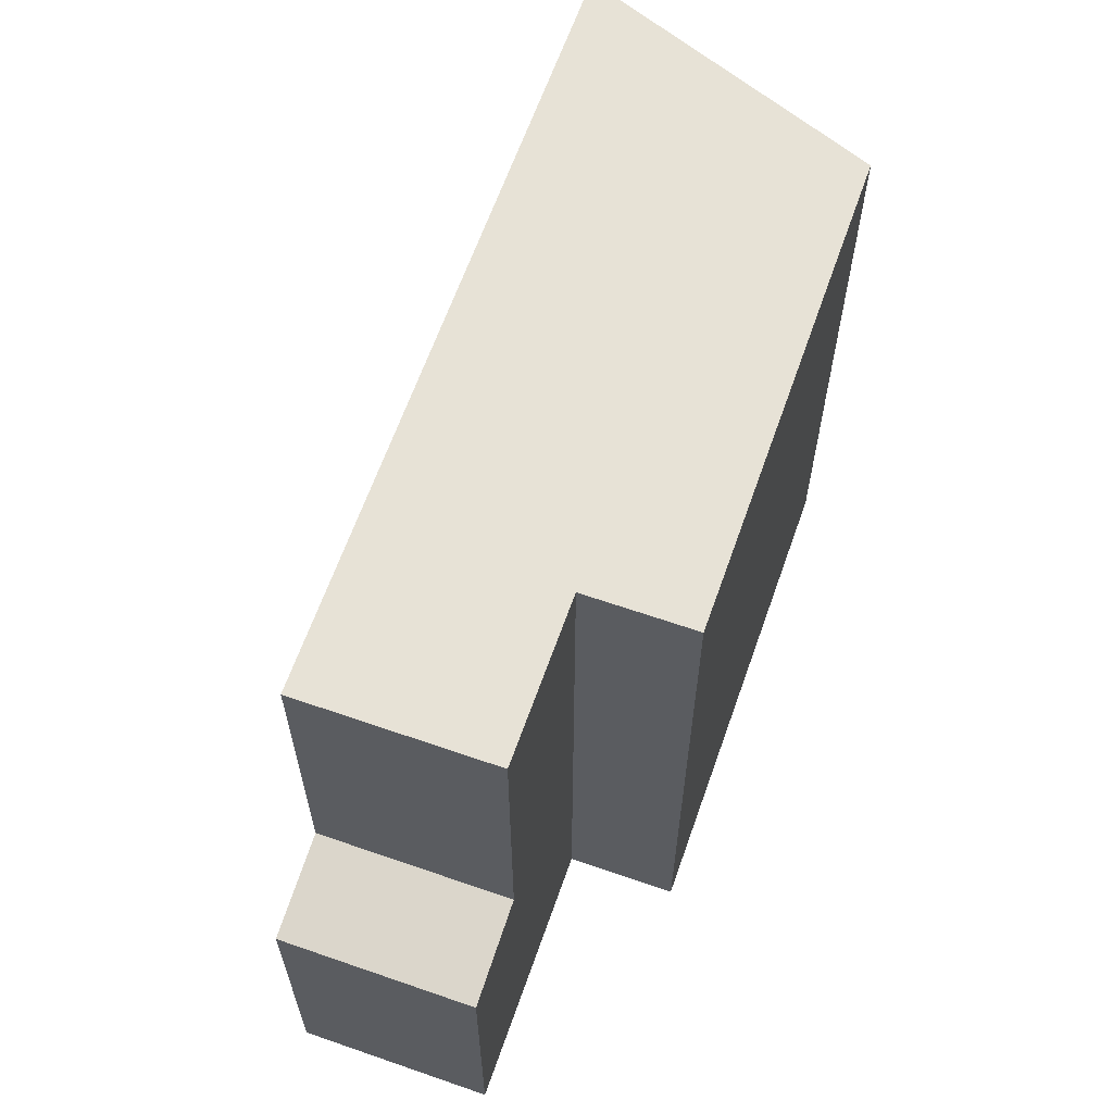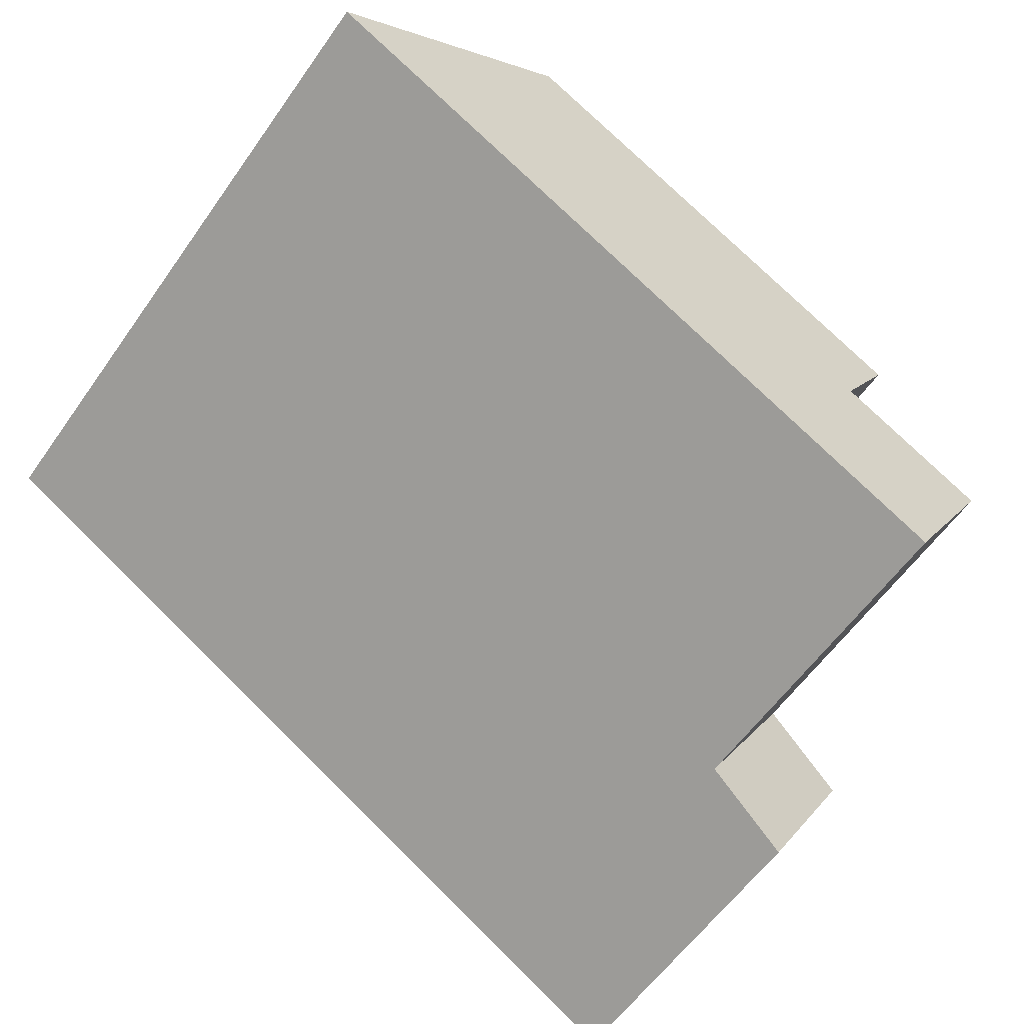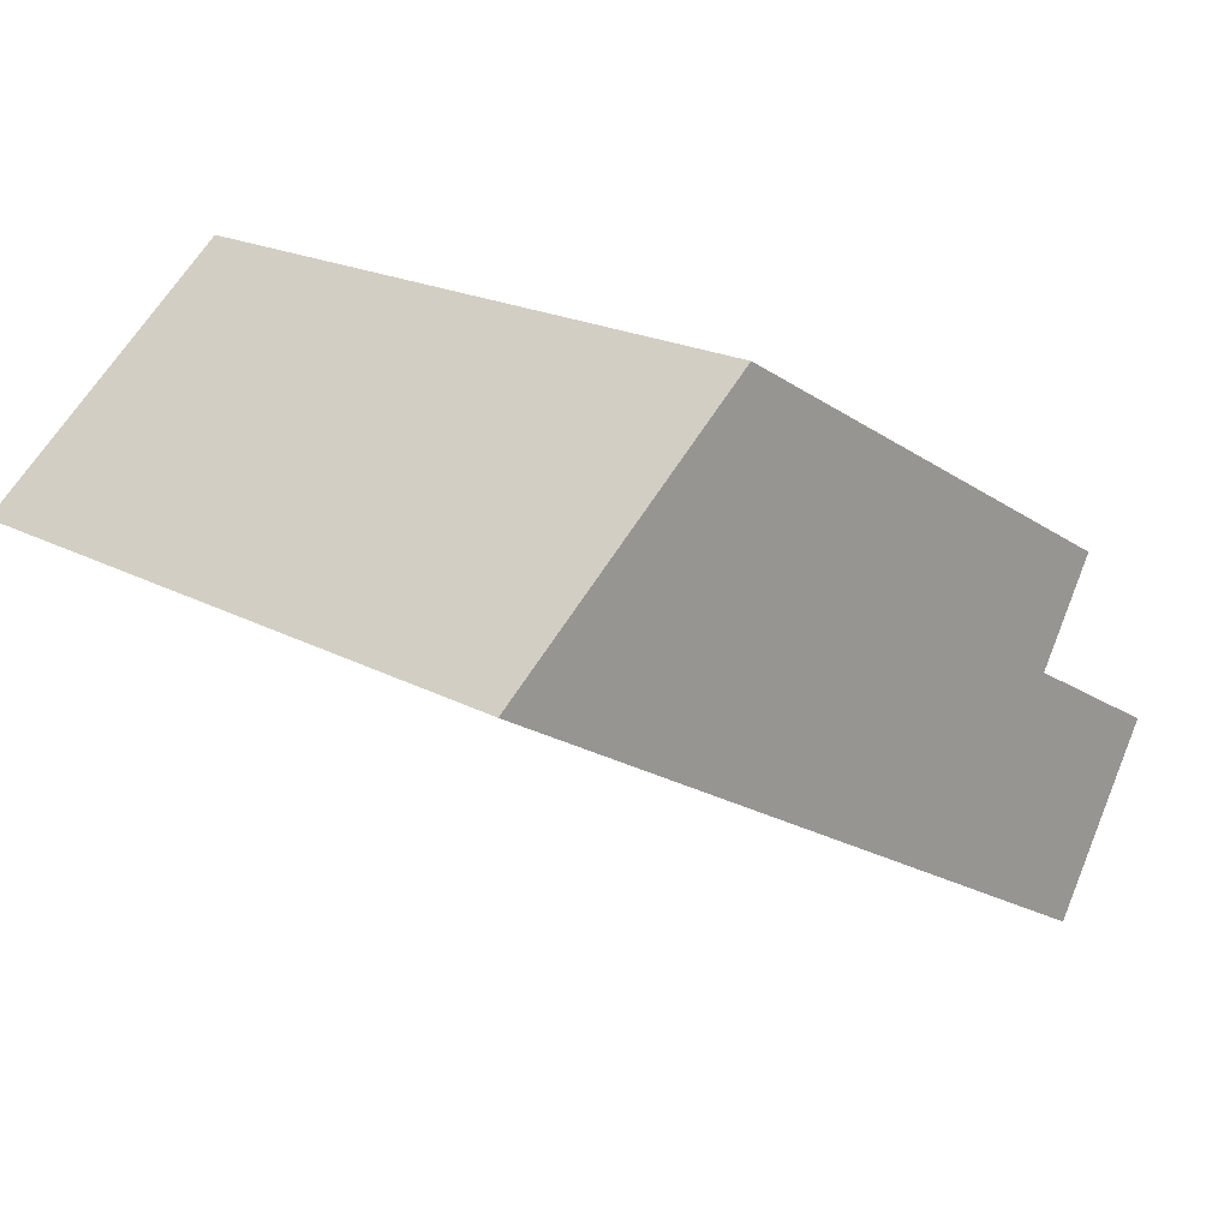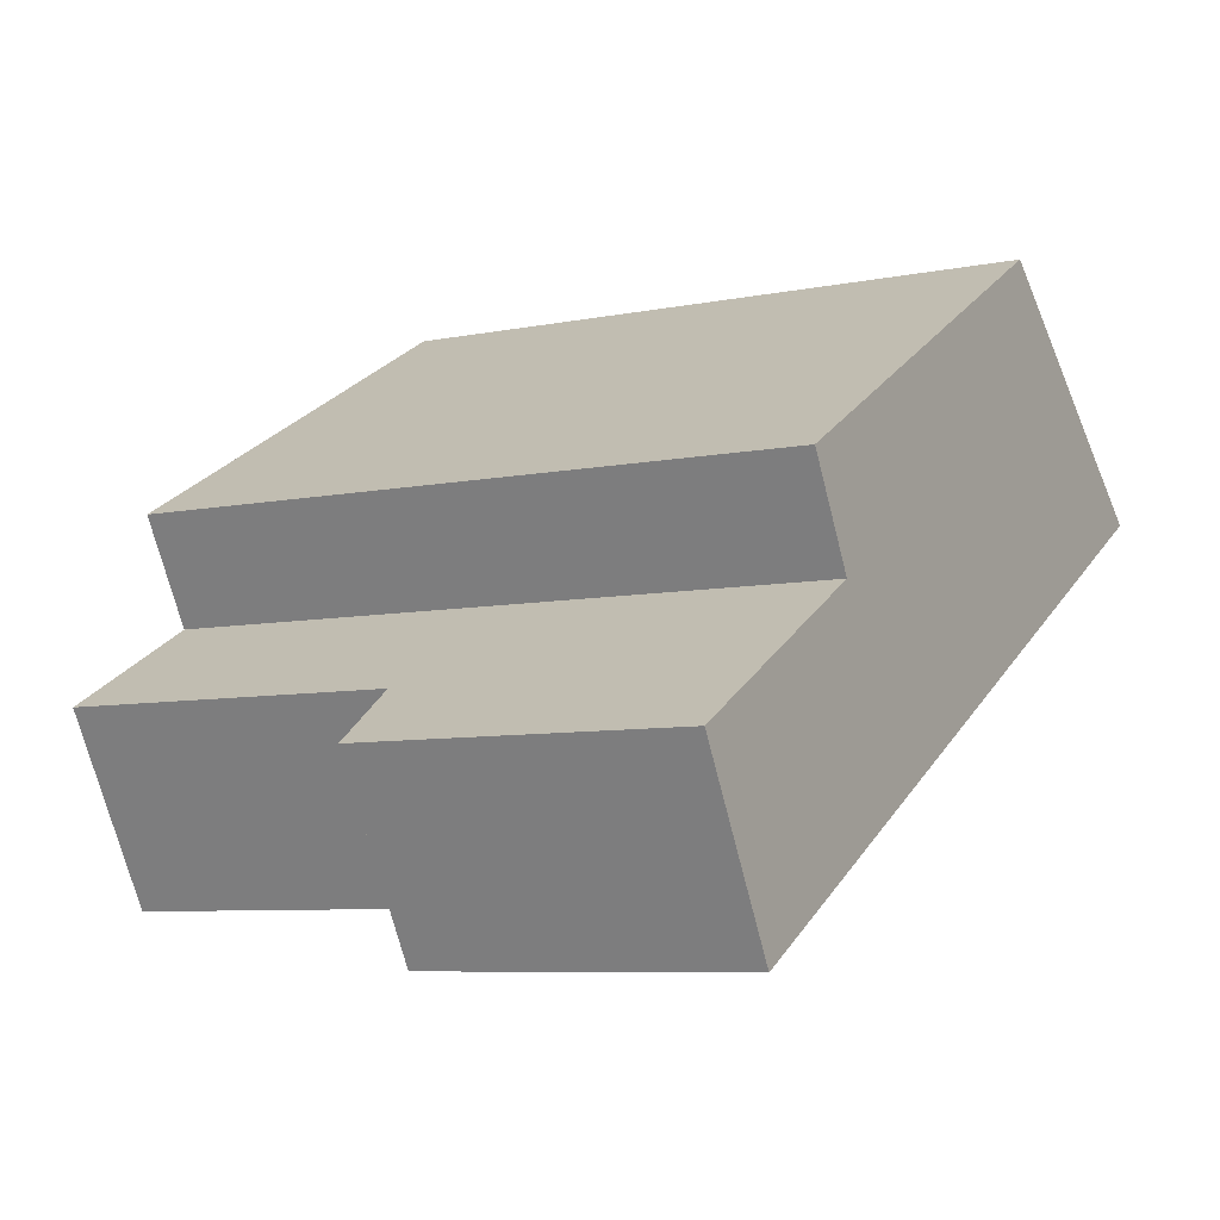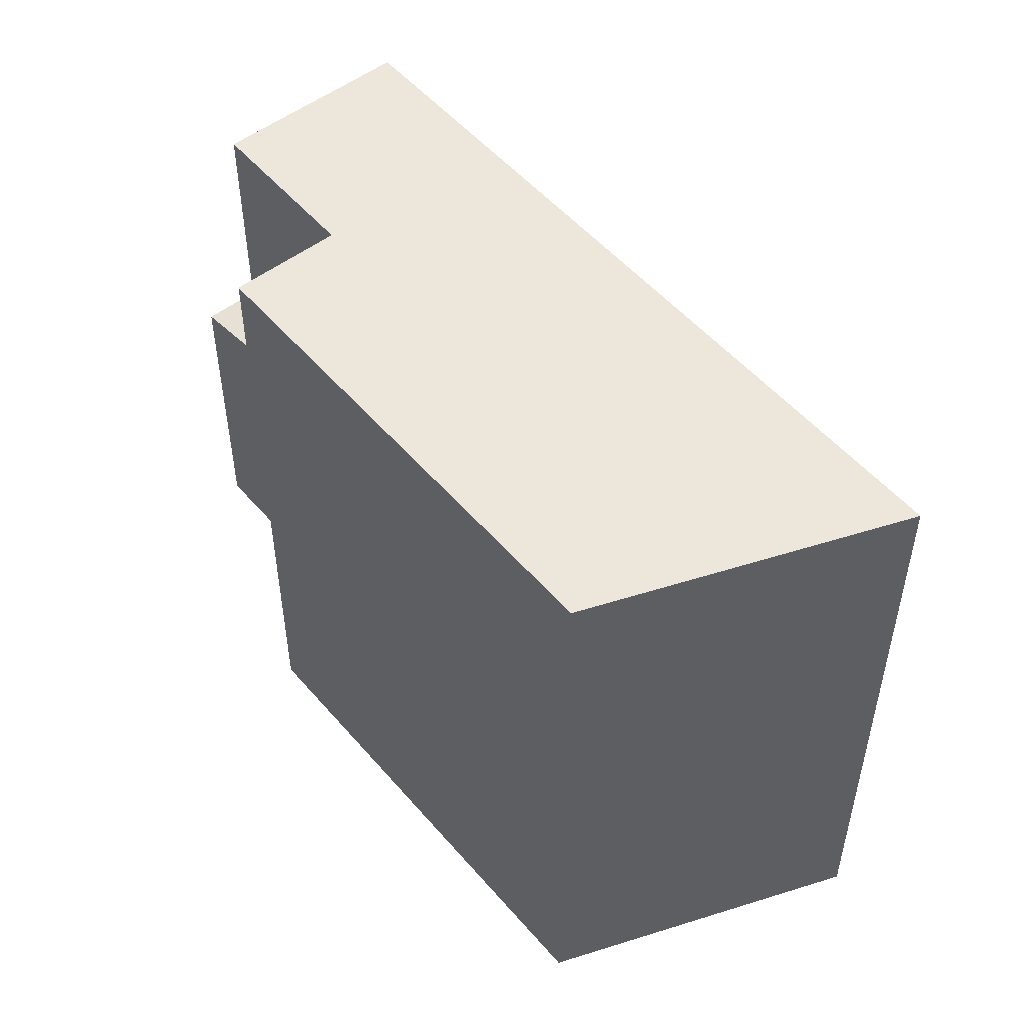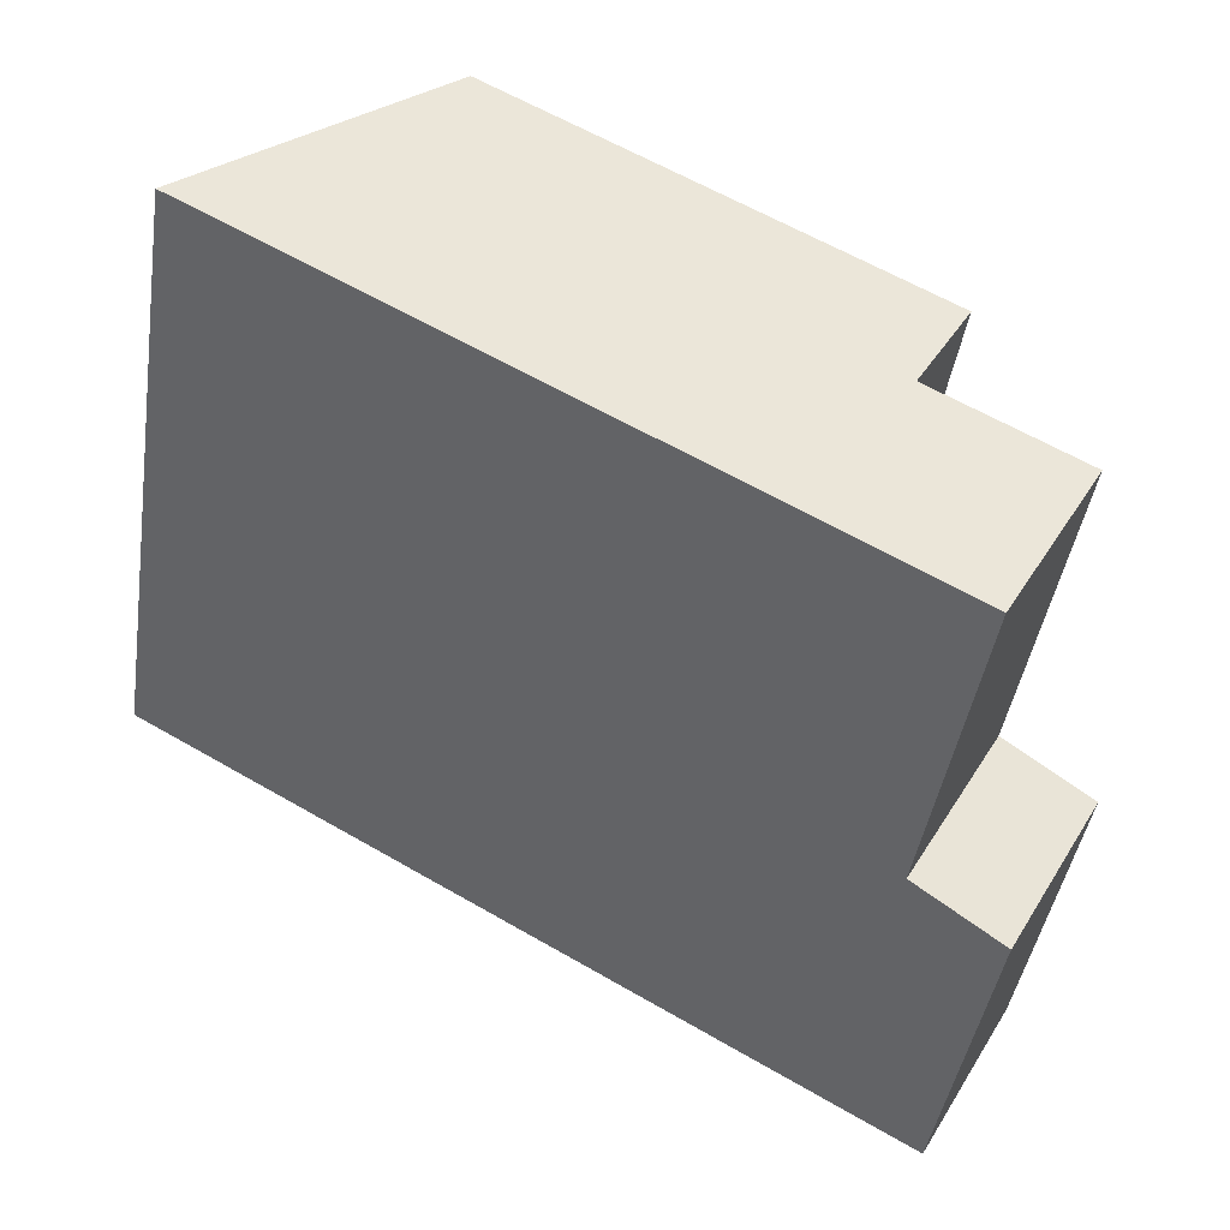
<metadata>
{"format":"obj","ext":"obj","renderer":"f3d","projection":"perspective","resolution":1024,"background":"white","views":[{"elev":63.5,"azim":-100.0,"up":"+Y"},{"elev":-59.2,"azim":145.0,"up":"+Z"},{"elev":19.1,"azim":135.9,"up":"+Z"},{"elev":-7.3,"azim":-59.7,"up":"+Z"},{"elev":52.2,"azim":21.3,"up":"+Y"},{"elev":-43.6,"azim":171.2,"up":"+Z"}]}
</metadata>
<code>
v -7.436 0.04486 -5.183
v -6.915 0.04486 -6.108
v -7.399 -0.04989 -6.38
v -7.919 -0.04989 -5.455
v -6.952 0.1396 -4.911
v -6.431 0.1396 -5.836
v -6.915 0.04486 -6.108
v -7.436 0.04486 -5.183
v -7.956 0.04486 -4.257
v -7.436 0.04486 -5.183
v -7.919 -0.04989 -5.455
v -8.44 -0.04989 -4.529
v -7.473 0.1396 -3.985
v -6.952 0.1396 -4.911
v -7.436 0.04486 -5.183
v -7.956 0.04486 -4.257
v -7.919 -0.04989 -5.455
v -7.399 -0.04989 -6.38
v -7.362 -0.1446 -7.578
v -9.444 -0.1446 -3.876
v -7.919 -0.04989 -5.455
v -7.362 -0.1446 -7.578
v -7.399 -0.04989 -6.38
v -6.915 0.04486 -6.108
v -7.362 -0.1446 -7.578
v -6.915 0.04486 -6.108
v -6.431 0.1396 -5.836
v -5.427 0.2344 -6.49
v -7.362 -0.1446 -7.578
v -6.915 0.04486 -6.108
v -5.427 0.2344 -6.49
v -6.952 0.1396 -4.911
v -5.427 0.2344 -6.49
v -6.431 0.1396 -5.836
v -9.444 -0.1446 -3.876
v -7.956 0.04486 -4.257
v -8.44 -0.04989 -4.529
v -9.444 -0.1446 -3.876
v -8.44 -0.04989 -4.529
v -7.919 -0.04989 -5.455
v -9.444 -0.1446 -3.876
v -7.51 0.2344 -2.788
v -7.956 0.04486 -4.257
v -7.51 0.2344 -2.788
v -6.952 0.1396 -4.911
v -7.473 0.1396 -3.985
v -7.956 0.04486 -4.257
v -7.51 0.2344 -2.788
v -7.473 0.1396 -3.985
v -7.51 0.2344 -2.788
v -5.427 0.2344 -6.49
v -6.952 0.1396 -4.911
v 2.749 7.279 5.751
v 3.786 7.279 6.335
v 9.234 7.279 1.759
v 2.542 7.279 -2.007
v 2.749 7.279 5.751
v 9.234 7.279 1.759
v -7.51 7.279 -2.788
v -4.365 7.279 -1.018
v -5.427 7.279 -6.49
v -5.547 7.279 1.083
v 2.749 7.279 5.751
v 2.542 7.279 -2.007
v -4.365 7.279 -1.018
v -5.427 7.279 -6.49
v -4.365 7.279 -1.018
v 2.542 7.279 -2.007
v -7.362 -0.1446 -7.578
v -5.427 0.2344 -6.49
v -5.427 -6.942 -6.49
v -7.362 -6.942 -7.578
v 2.542 7.279 -2.007
v 9.234 7.279 1.759
v 9.234 -6.942 1.759
v 2.542 -6.942 -2.007
v -5.427 7.279 -6.49
v 2.542 7.279 -2.007
v -5.427 0.2344 -6.49
v -5.427 0.2344 -6.49
v 2.542 -6.942 -2.007
v -5.427 -6.942 -6.49
v -5.427 0.2344 -6.49
v 2.542 7.279 -2.007
v 2.542 -6.942 -2.007
v -9.444 -0.1446 -3.876
v -7.362 -0.1446 -7.578
v -7.362 -6.942 -7.578
v -9.444 -6.942 -3.876
v -9.444 -6.942 -3.876
v -7.51 -6.942 -2.788
v -7.51 0.2344 -2.788
v -9.444 -0.1446 -3.876
v -7.51 -6.942 -2.788
v -4.365 -6.942 -1.018
v -4.365 7.279 -1.018
v -7.51 0.2344 -2.788
v -7.51 7.279 -2.788
v -7.51 0.2344 -2.788
v -4.365 7.279 -1.018
v -5.547 7.279 1.083
v -4.365 7.279 -1.018
v -4.365 -6.942 -1.018
v -5.547 -6.942 1.083
v -5.547 -6.942 1.083
v 2.749 -6.942 5.751
v 2.749 7.279 5.751
v -5.547 7.279 1.083
v 2.749 -6.942 5.751
v 3.786 -6.942 6.335
v 3.786 7.279 6.335
v 2.749 7.279 5.751
v 3.786 -6.942 6.335
v 9.234 -6.942 1.759
v 9.234 7.279 1.759
v 3.786 7.279 6.335
v -7.51 7.279 -2.788
v -5.427 7.279 -6.49
v -5.427 0.2344 -6.49
v -7.51 0.2344 -2.788
v -9.444 -6.942 -3.876
v -7.362 -6.942 -7.578
v -5.427 -6.942 -6.49
v 2.542 -6.942 -2.007
v 9.234 -6.942 1.759
v 3.786 -6.942 6.335
v 2.749 -6.942 5.751
v -5.547 -6.942 1.083
v -4.365 -6.942 -1.018
v -7.51 -6.942 -2.788
g CDNNDG01_0000690
f 1 2 3
f 4 1 3
f 5 6 7
f 8 5 7
f 9 10 11
f 12 9 11
f 13 14 15
f 16 13 15
f 17 18 19
f 20 21 22
f 23 24 25
f 26 27 28
f 29 30 31
f 32 33 34
f 35 36 37
f 38 39 40
f 41 42 43
f 44 45 46
f 47 48 49
f 50 51 52
f 53 54 55
f 56 57 58
f 59 60 61
f 65 62 63
f 64 65 63
f 66 67 68
f 71 69 70
f 69 71 72
f 74 75 73
f 73 75 76
f 77 78 79
f 80 81 82
f 83 84 85
f 89 86 87
f 88 89 87
f 93 90 91
f 92 93 91
f 97 94 95
f 96 97 95
f 98 99 100
f 101 103 104
f 101 102 103
f 106 107 108
f 108 105 106
f 109 111 112
f 111 109 110
f 116 113 115
f 115 113 114
f 120 117 119
f 119 117 118
f 123 129 130
f 122 123 130
f 127 128 129
f 124 127 129
f 121 122 130
f 125 126 127
f 123 124 129
f 124 125 127

</code>
